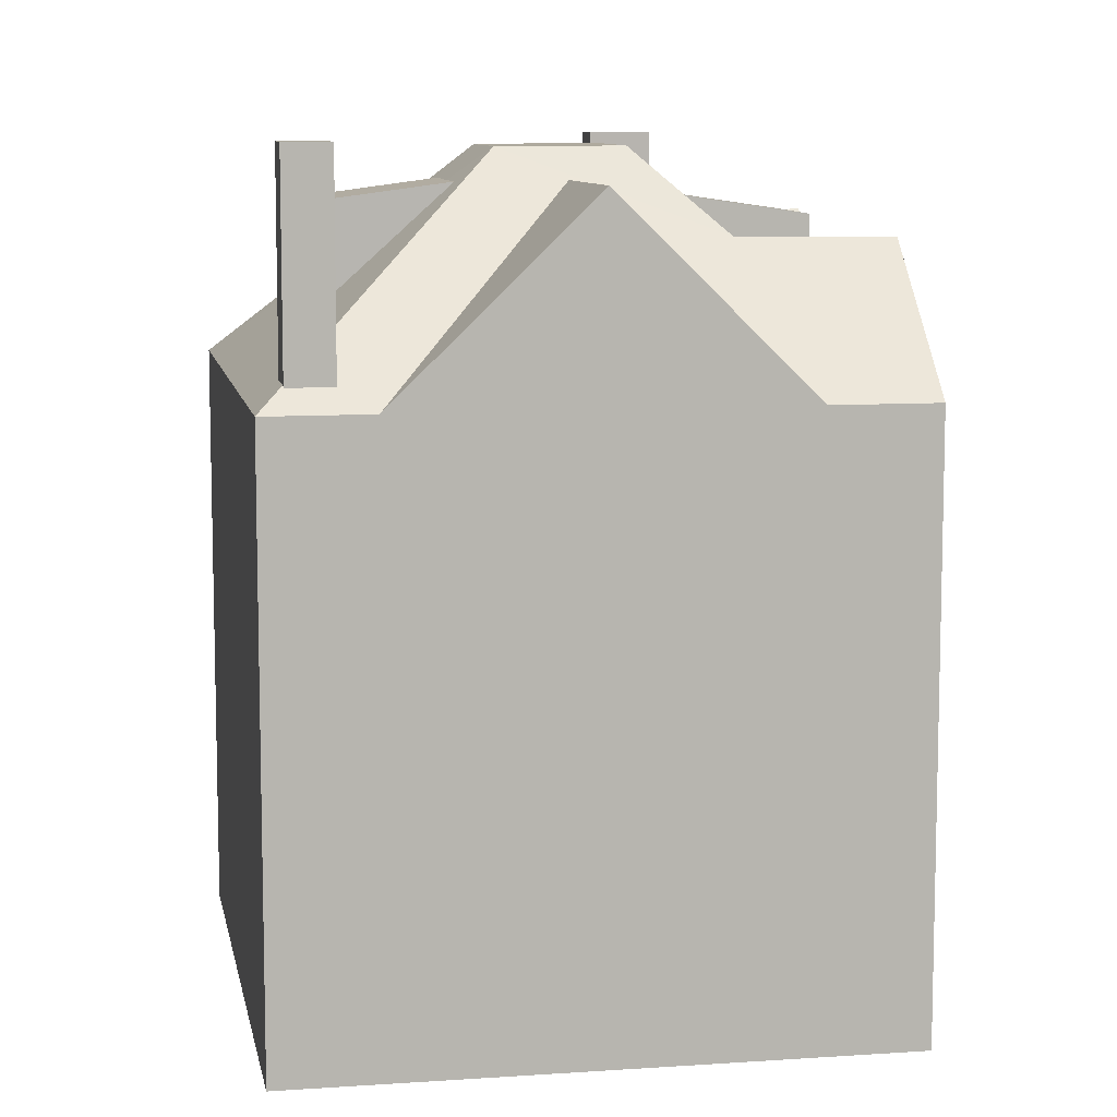
<metadata>
{"format":"obj","ext":"obj","renderer":"f3d","projection":"perspective","resolution":1024,"background":"white","views":[{"elev":9.3,"azim":51.1,"up":"+Y"}]}
</metadata>
<code>
v 1.757 7.122 1.147
v 4.834 7.154 2.911
v 4.084 5.539 0.5997
v 4.084 5.539 0.5997
v 4.834 7.154 2.911
v 6.39 3.967 0.05451
v 2.087 6.424 2.178
v 3.188 4.107 5.602
v 4.834 7.154 2.911
v 1.757 7.122 1.147
v 2.087 6.424 2.178
v 4.834 7.154 2.911
v 3.188 4.107 5.602
v 3.254 3.967 5.811
v 4.834 7.154 2.911
v 1.62 7.775 6.428
v 2.273 7.775 6.78
v 2.635 7.775 6.11
v 1.981 7.775 5.758
v 0.1358 6.875 -1.807
v 1.58 6.871 -1.042
v 1.22 6.542 -3.77
v 1.22 6.542 -3.77
v 1.58 6.871 -1.042
v 1.849 6.87 -0.8995
v 1.849 6.87 -0.8995
v 1.892 6.87 -0.8727
v 2.961 6.542 -2.809
v 1.22 6.542 -3.77
v 1.849 6.87 -0.8995
v 2.961 6.542 -2.809
v -1.661 6.925 2.537
v -1.187 6.926 2.803
v -0.8766 7.008 2.269
v -1.352 7.006 2.008
v -1.187 6.926 2.803
v -0.7141 6.928 3.068
v -0.401 7.01 2.531
v -0.8766 7.008 2.269
v -1.969 6.844 3.067
v -1.498 6.845 3.336
v -1.187 6.926 2.803
v -1.661 6.925 2.537
v -1.498 6.845 3.336
v -1.027 6.845 3.605
v -0.7141 6.928 3.068
v -1.187 6.926 2.803
v -1.527 7.083 1.23
v -1.352 7.006 2.008
v -0.3915 7.083 1.893
v -1.661 6.925 2.537
v -1.352 7.006 2.008
v -1.527 7.083 1.23
v -1.352 7.006 2.008
v -0.8766 7.008 2.269
v -0.3915 7.083 1.893
v -0.401 7.01 2.531
v 0.3618 7.087 2.299
v -0.3915 7.083 1.893
v -0.8766 7.008 2.269
v -0.401 7.01 2.531
v -0.3915 7.083 1.893
v -0.7141 6.928 3.068
v 0.3618 7.087 2.299
v -0.401 7.01 2.531
v -2.746 6.763 3.323
v -1.969 6.844 3.067
v -1.661 6.925 2.537
v -2.746 6.763 3.323
v -1.661 6.925 2.537
v -1.527 7.083 1.23
v -2.746 6.763 3.323
v -1.498 6.845 3.336
v -1.969 6.844 3.067
v -1.027 6.845 3.605
v -0.8719 6.763 4.416
v -0.7141 6.928 3.068
v -1.498 6.845 3.336
v -0.8719 6.763 4.416
v -1.027 6.845 3.605
v -2.746 6.763 3.323
v -0.8719 6.763 4.416
v -1.498 6.845 3.336
v -0.8719 6.763 4.416
v 0.3618 7.087 2.299
v -0.7141 6.928 3.068
v -4.573 7.724 -4.305
v -3.958 7.724 -3.978
v -3.448 7.724 -4.936
v -4.063 7.724 -5.264
v -4.247 6.602 -0.8435
v -1.487 6.958 -0.9389
v -1.263 6.945 -1.52
v -4.247 6.602 -0.8435
v -2.165 6.959 0.3075
v -1.487 6.958 -0.9389
v -4.247 6.602 -0.8435
v -1.236 6.944 -1.586
v -3.228 6.602 -2.687
v -4.247 6.602 -0.8435
v -1.263 6.945 -1.52
v -1.249 6.944 -1.557
v -4.247 6.602 -0.8435
v -1.249 6.944 -1.557
v -1.236 6.944 -1.586
v 1.227 0.6553 -4.766
v 1.487 0.6553 -4.902
v 1.283 0.6553 -5.727
v -0.08087 0.6553 -5.467
v 1.227 0.6553 -4.766
v 1.283 0.6553 -5.727
v -1.372 0.6553 -6.189
v -0.08087 0.6553 -5.467
v -0.3819 0.6553 -6.332
v -0.3819 0.6553 -6.332
v -0.08087 0.6553 -5.467
v 1.283 0.6553 -5.727
v -1.884 3.907 -6.476
v -1.161 6.449 -3.161
v -1.372 4.629 -6.189
v -1.372 4.629 -6.189
v -1.161 6.449 -3.161
v -0.08087 6.449 -5.467
v -1.161 6.449 -3.161
v 1.227 5.145 -4.766
v -0.08087 6.449 -5.467
v -1.161 6.449 -3.161
v 2.408 3.967 -4.133
v 1.227 5.145 -4.766
v 1.227 3.967 -4.766
v 2.408 3.967 -4.133
v 1.487 3.967 -4.902
v 1.487 3.967 -4.902
v 2.408 3.967 -4.133
v 1.886 3.967 -5.11
v 1.886 3.967 -5.11
v 2.408 3.967 -4.133
v 2.89 3.967 -4.506
v 2.408 3.967 -4.133
v 2.969 3.967 -3.836
v 2.89 3.967 -4.506
v -1.368 7.613 0.6095
v 1.702 7.63 -0.05249
v -0.4989 7.63 -1.226
v -1.368 7.613 0.6095
v 0.7391 7.63 1.819
v 1.702 7.63 -0.05249
v 2.969 3.967 -3.836
v 3.73 6.279 -0.4885
v 4.986 6.262 -2.736
v 3.73 6.279 -0.4885
v 6.39 3.967 0.05451
v 4.986 6.262 -2.736
v 4.986 6.262 -2.736
v 6.39 3.967 0.05451
v 7.242 3.967 -1.507
v 0.7391 7.63 1.819
v 3.73 6.279 -0.4885
v 1.702 7.63 -0.05249
v 2.411 3.967 7.356
v 3.254 3.967 5.811
v 2.635 4.323 6.11
v 0.7391 7.63 1.819
v 1.981 4.983 5.758
v 2.635 4.323 6.11
v 0.7391 7.63 1.819
v 2.635 4.323 6.11
v 3.254 3.967 5.811
v 2.273 4.32 6.78
v 2.411 3.967 7.356
v 2.635 4.323 6.11
v 0.7391 7.63 1.819
v 1.947 4.983 5.82
v 1.981 4.983 5.758
v 2.23 4.364 6.756
v 2.411 3.967 7.356
v 2.273 4.32 6.78
v 3.73 6.279 -0.4885
v 4.084 5.539 0.5997
v 6.39 3.967 0.05451
v 0.7391 7.63 1.819
v 1.757 7.122 1.147
v 3.73 6.279 -0.4885
v 1.757 7.122 1.147
v 4.084 5.539 0.5997
v 3.73 6.279 -0.4885
v 0.7391 7.63 1.819
v 2.087 6.424 2.178
v 1.757 7.122 1.147
v 0.7391 7.63 1.819
v 3.188 4.107 5.602
v 2.087 6.424 2.178
v 0.7391 7.63 1.819
v 3.254 3.967 5.811
v 3.188 4.107 5.602
v -1.368 7.613 0.6095
v -0.4989 7.63 -1.226
v -1.249 6.944 -1.557
v -1.236 6.944 -1.586
v -0.4989 7.63 -1.226
v -1.161 6.449 -3.161
v -1.249 6.944 -1.557
v -0.4989 7.63 -1.226
v -1.236 6.944 -1.586
v -1.247 6.934 -1.592
v -1.236 6.944 -1.586
v -1.161 6.449 -3.161
v -4.581 3.967 -1.804
v -4.247 4.658 -0.8435
v -3.97 4.661 -1.345
v -6.828 3.967 2.32
v -4.247 4.658 -0.8435
v -4.581 3.967 -1.804
v -6.828 3.967 2.32
v -2.165 6.839 0.3075
v -4.247 4.658 -0.8435
v -2.165 6.839 0.3075
v -1.368 7.613 0.6095
v -2.05 6.839 0.09676
v -6.828 3.967 2.32
v -1.368 7.613 0.6095
v -2.165 6.839 0.3075
v -2.863 5.214 -2.486
v -1.247 6.934 -1.592
v -1.161 6.449 -3.161
v -4.581 3.967 -1.804
v -3.97 4.661 -1.345
v -3.473 4.771 -2.244
v -2.05 6.839 0.09676
v -1.368 7.613 0.6095
v -1.487 6.958 -0.9389
v -1.487 6.958 -0.9389
v -1.368 7.613 0.6095
v -1.263 6.945 -1.52
v -1.368 7.613 0.6095
v -1.249 6.944 -1.557
v -1.263 6.945 -1.52
v -4.418 6.449 -4.928
v -4.157 6.187 -5.088
v -4.063 5.989 -5.264
v -4.418 6.449 -4.928
v -4.063 5.989 -5.264
v -3.142 3.907 -7.151
v -4.063 5.989 -5.264
v -1.884 3.907 -6.476
v -3.142 3.907 -7.151
v -4.063 5.989 -5.264
v -3.959 5.989 -5.209
v -1.884 3.907 -6.476
v -4.418 6.449 -4.928
v -4.281 6.449 -4.854
v -4.157 6.187 -5.088
v -3.448 5.985 -4.936
v -1.161 6.449 -3.161
v -1.884 3.907 -6.476
v -3.669 6.449 -4.522
v -1.161 6.449 -3.161
v -3.448 5.985 -4.936
v -3.959 5.989 -5.209
v -3.448 5.985 -4.936
v -1.884 3.907 -6.476
v -5.768 3.967 -2.451
v -4.581 3.967 -1.804
v -4.573 5.903 -4.305
v -4.581 3.967 -1.804
v -4.454 5.904 -4.242
v -4.573 5.903 -4.305
v -5.768 3.967 -2.451
v -4.573 5.903 -4.305
v -4.418 6.449 -4.928
v -4.573 5.903 -4.305
v -4.437 6.157 -4.561
v -4.418 6.449 -4.928
v -4.437 6.157 -4.561
v -4.281 6.449 -4.854
v -4.418 6.449 -4.928
v -4.581 3.967 -1.804
v -3.473 4.771 -2.244
v -3.228 5.217 -2.687
v -3.228 5.217 -2.687
v -2.863 5.214 -2.486
v -1.161 6.449 -3.161
v -4.581 3.967 -1.804
v -3.228 5.217 -2.687
v -3.958 5.908 -3.978
v -3.958 5.908 -3.978
v -1.161 6.449 -3.161
v -3.669 6.449 -4.522
v -3.958 5.908 -3.978
v -3.228 5.217 -2.687
v -1.161 6.449 -3.161
v -4.581 3.967 -1.804
v -3.958 5.908 -3.978
v -4.454 5.904 -4.242
v -6.828 3.967 2.32
v -1.527 7.083 1.23
v -1.368 7.613 0.6095
v -6.828 3.967 2.32
v -1.974 6.317 1.998
v -1.527 7.083 1.23
v -1.527 7.083 1.23
v 0.7391 7.63 1.819
v -1.368 7.613 0.6095
v -1.527 7.083 1.23
v -0.3915 7.083 1.893
v 0.7391 7.63 1.819
v -2.746 4.935 3.323
v 2.411 3.967 7.356
v -0.8719 4.878 4.416
v -6.828 3.967 2.32
v 2.411 3.967 7.356
v -2.746 4.935 3.323
v -6.828 3.967 2.32
v -2.746 4.935 3.323
v -1.974 6.317 1.998
v -0.8719 4.878 4.416
v 1.947 4.983 5.82
v 0.3618 7.087 2.299
v 1.62 4.361 6.428
v 2.411 3.967 7.356
v 2.23 4.364 6.756
v -0.8719 4.878 4.416
v 2.411 3.967 7.356
v 1.62 4.361 6.428
v 0.3618 7.087 2.299
v 1.947 4.983 5.82
v 0.7391 7.63 1.819
v -0.3915 7.083 1.893
v 0.3618 7.087 2.299
v 0.7391 7.63 1.819
v -0.8719 4.878 4.416
v 1.62 4.361 6.428
v 1.947 4.983 5.82
v 2.247 4.802 -3.204
v 2.87 4.775 -2.86
v 2.408 3.967 -4.133
v 1.702 7.63 -0.05249
v 3.73 6.279 -0.4885
v 1.892 6.87 -0.8727
v 1.702 7.63 -0.05249
v 1.892 6.87 -0.8727
v 1.849 6.87 -0.8995
v 1.892 6.87 -0.8727
v 3.73 6.279 -0.4885
v 2.917 4.858 -2.73
v 1.752 4.794 -3.477
v 2.247 4.802 -3.204
v 2.408 3.967 -4.133
v 1.58 6.871 -1.042
v 1.702 7.63 -0.05249
v 1.849 6.87 -0.8995
v -0.4989 7.63 -1.226
v 1.702 7.63 -0.05249
v 1.58 6.871 -1.042
v -0.4989 7.63 -1.226
v 0.1358 6.875 -1.807
v 0.2023 6.747 -1.928
v -0.4989 7.63 -1.226
v 1.58 6.871 -1.042
v 0.1358 6.875 -1.807
v 1.22 4.824 -3.77
v 1.752 4.794 -3.477
v 2.408 3.967 -4.133
v -1.161 6.449 -3.161
v 1.22 4.824 -3.77
v 2.408 3.967 -4.133
v -1.161 6.449 -3.161
v -0.4989 7.63 -1.226
v 0.2023 6.747 -1.928
v -1.161 6.449 -3.161
v 0.2023 6.747 -1.928
v 1.22 4.824 -3.77
v 2.408 3.967 -4.133
v 2.961 4.777 -2.809
v 2.969 3.967 -3.836
v 2.408 3.967 -4.133
v 2.87 4.775 -2.86
v 2.961 4.777 -2.809
v 2.961 4.777 -2.809
v 3.73 6.279 -0.4885
v 2.969 3.967 -3.836
v 2.917 4.858 -2.73
v 3.73 6.279 -0.4885
v 2.961 4.777 -2.809
v 4.834 7.154 2.911
v 4.834 3.967 2.911
v 6.39 3.967 0.05451
v 3.254 3.967 5.811
v 4.834 3.967 2.911
v 4.834 7.154 2.911
v 2.411 -5.925 7.356
v 3.254 -5.925 5.811
v 3.254 3.967 5.811
v 2.411 3.967 7.356
v 6.39 -5.925 0.05451
v 7.242 -5.925 -1.507
v 7.242 3.967 -1.507
v 6.39 3.967 0.05451
v 4.834 -5.925 2.911
v 6.39 -5.925 0.05451
v 6.39 3.967 0.05451
v 4.834 3.967 2.911
v 4.044 -5.925 4.361
v 4.834 -5.925 2.911
v 4.834 3.967 2.911
v 3.254 3.967 5.811
v 3.254 -5.925 5.811
v 4.044 -5.925 4.361
v 3.254 3.967 5.811
v 4.044 -5.925 4.361
v 4.834 3.967 2.911
v 2.23 4.364 6.756
v 2.273 4.32 6.78
v 2.273 7.775 6.78
v 1.62 7.775 6.428
v 1.62 4.361 6.428
v 2.23 4.364 6.756
v 1.62 7.775 6.428
v 2.23 4.364 6.756
v 2.273 7.775 6.78
v 2.273 4.32 6.78
v 2.635 4.323 6.11
v 2.635 7.775 6.11
v 2.273 7.775 6.78
v 1.981 7.775 5.758
v 2.635 7.775 6.11
v 2.635 4.323 6.11
v 1.981 4.983 5.758
v 1.62 7.775 6.428
v 1.947 4.983 5.82
v 1.62 4.361 6.428
v 1.947 4.983 5.82
v 1.981 7.775 5.758
v 1.981 4.983 5.758
v 1.62 7.775 6.428
v 1.981 7.775 5.758
v 1.947 4.983 5.82
v 2.917 4.858 -2.73
v 2.961 4.777 -2.809
v 2.961 6.542 -2.809
v 1.892 6.87 -0.8727
v 2.917 4.858 -2.73
v 2.961 6.542 -2.809
v 1.22 6.542 -3.77
v 1.752 4.794 -3.477
v 1.22 4.824 -3.77
v 1.22 6.542 -3.77
v 2.247 4.802 -3.204
v 1.752 4.794 -3.477
v 2.247 4.802 -3.204
v 2.961 6.542 -2.809
v 2.87 4.775 -2.86
v 1.22 6.542 -3.77
v 2.961 6.542 -2.809
v 2.247 4.802 -3.204
v 2.87 4.775 -2.86
v 2.961 6.542 -2.809
v 2.961 4.777 -2.809
v 0.1358 6.875 -1.807
v 1.22 6.542 -3.77
v 0.2023 6.747 -1.928
v 0.2023 6.747 -1.928
v 1.22 6.542 -3.77
v 1.22 4.824 -3.77
v -2.746 4.935 3.323
v -0.8719 4.878 4.416
v -0.8719 6.763 4.416
v -2.746 6.763 3.323
v -0.8719 6.763 4.416
v -0.8719 4.878 4.416
v 0.3618 7.087 2.299
v -2.746 6.763 3.323
v -1.974 6.317 1.998
v -2.746 4.935 3.323
v -2.746 6.763 3.323
v -1.527 7.083 1.23
v -1.974 6.317 1.998
v -4.454 5.904 -4.242
v -3.958 5.908 -3.978
v -3.958 7.724 -3.978
v -4.573 7.724 -4.305
v -4.573 5.903 -4.305
v -4.454 5.904 -4.242
v -4.573 7.724 -4.305
v -4.454 5.904 -4.242
v -3.958 7.724 -3.978
v -3.669 6.449 -4.522
v -3.448 5.985 -4.936
v -3.448 7.724 -4.936
v -3.958 7.724 -3.978
v -3.958 5.908 -3.978
v -3.669 6.449 -4.522
v -3.958 7.724 -3.978
v -3.669 6.449 -4.522
v -3.448 7.724 -4.936
v -4.063 7.724 -5.264
v -3.959 5.989 -5.209
v -4.063 5.989 -5.264
v -3.959 5.989 -5.209
v -3.448 7.724 -4.936
v -3.448 5.985 -4.936
v -4.063 7.724 -5.264
v -3.448 7.724 -4.936
v -3.959 5.989 -5.209
v -4.573 7.724 -4.305
v -4.437 6.157 -4.561
v -4.573 5.903 -4.305
v -4.573 7.724 -4.305
v -4.281 6.449 -4.854
v -4.437 6.157 -4.561
v -4.281 6.449 -4.854
v -4.063 7.724 -5.264
v -4.157 6.187 -5.088
v -4.573 7.724 -4.305
v -4.063 7.724 -5.264
v -4.281 6.449 -4.854
v -4.157 6.187 -5.088
v -4.063 7.724 -5.264
v -4.063 5.989 -5.264
v -4.247 6.602 -0.8435
v -2.165 6.839 0.3075
v -2.165 6.959 0.3075
v -4.247 6.602 -0.8435
v -4.247 4.658 -0.8435
v -2.165 6.839 0.3075
v -2.165 6.959 0.3075
v -2.05 6.839 0.09676
v -1.487 6.958 -0.9389
v -2.165 6.959 0.3075
v -2.165 6.839 0.3075
v -2.05 6.839 0.09676
v -3.228 6.602 -2.687
v -2.863 5.214 -2.486
v -3.228 5.217 -2.687
v -3.228 6.602 -2.687
v -1.247 6.934 -1.592
v -2.863 5.214 -2.486
v -3.228 6.602 -2.687
v -1.236 6.944 -1.586
v -1.247 6.934 -1.592
v -4.247 6.602 -0.8435
v -3.97 4.661 -1.345
v -4.247 4.658 -0.8435
v -4.247 6.602 -0.8435
v -3.473 4.771 -2.244
v -3.97 4.661 -1.345
v -3.473 4.771 -2.244
v -3.228 6.602 -2.687
v -3.228 5.217 -2.687
v -4.247 6.602 -0.8435
v -3.228 6.602 -2.687
v -3.473 4.771 -2.244
v 1.283 0.6553 -5.727
v 1.487 0.6553 -4.902
v 1.487 -5.925 -4.902
v 1.283 -5.925 -5.727
v -0.3819 0.6553 -6.332
v 1.283 0.6553 -5.727
v 1.283 -5.925 -5.727
v -0.3819 -5.925 -6.332
v -1.372 0.6553 -6.189
v -0.3819 0.6553 -6.332
v -0.3819 -5.925 -6.332
v -1.372 -5.925 -6.189
v -3.142 3.907 -7.151
v -2.513 -5.925 -6.814
v -3.142 -5.925 -7.151
v -2.513 -5.925 -6.814
v -1.884 3.907 -6.476
v -1.884 -5.925 -6.476
v -3.142 3.907 -7.151
v -1.884 3.907 -6.476
v -2.513 -5.925 -6.814
v -1.884 3.907 -6.476
v -1.628 -5.925 -6.333
v -1.884 -5.925 -6.476
v -1.884 3.907 -6.476
v -1.372 4.629 -6.189
v -1.628 -5.925 -6.333
v -1.628 -5.925 -6.333
v -1.372 4.629 -6.189
v -1.372 0.6553 -6.189
v -1.628 -5.925 -6.333
v -1.372 0.6553 -6.189
v -1.372 -5.925 -6.189
v 1.227 5.145 -4.766
v 2.408 3.967 -4.133
v 1.227 3.967 -4.766
v -1.372 4.629 -6.189
v -0.08087 6.449 -5.467
v -0.08087 0.6553 -5.467
v -1.372 0.6553 -6.189
v -0.08087 6.449 -5.467
v 1.227 3.967 -4.766
v 1.227 0.6553 -4.766
v -0.08087 0.6553 -5.467
v -0.08087 6.449 -5.467
v 1.227 5.145 -4.766
v 1.227 3.967 -4.766
v -4.418 6.449 -4.928
v -3.142 3.907 -7.151
v -3.142 -5.925 -7.151
v -4.418 -5.925 -4.928
v -5.768 3.967 -2.451
v -5.093 -5.925 -3.69
v -5.768 -5.925 -2.451
v -5.093 -5.925 -3.69
v -4.418 6.449 -4.928
v -4.418 -5.925 -4.928
v -5.768 3.967 -2.451
v -4.418 6.449 -4.928
v -5.093 -5.925 -3.69
v -5.768 -5.925 -2.451
v -4.581 -5.925 -1.804
v -4.581 3.967 -1.804
v -5.768 3.967 -2.451
v -6.828 3.967 2.32
v -4.581 3.967 -1.804
v -4.581 -5.925 -1.804
v -6.828 -5.925 2.32
v 2.89 3.967 -4.506
v 2.969 3.967 -3.836
v 2.969 -5.925 -3.836
v 2.89 -5.925 -4.506
v 1.886 3.967 -5.11
v 2.89 3.967 -4.506
v 2.89 -5.925 -4.506
v 1.886 -5.925 -5.11
v 1.487 3.967 -4.902
v 1.886 3.967 -5.11
v 1.487 0.6553 -4.902
v 1.487 0.6553 -4.902
v 1.886 -5.925 -5.11
v 1.487 -5.925 -4.902
v 1.487 0.6553 -4.902
v 1.886 3.967 -5.11
v 1.886 -5.925 -5.11
v 1.227 3.967 -4.766
v 1.487 3.967 -4.902
v 1.487 0.6553 -4.902
v 1.227 0.6553 -4.766
v -6.828 -5.925 2.32
v 2.411 -5.925 7.356
v 2.411 3.967 7.356
v -6.828 3.967 2.32
v 2.969 3.967 -3.836
v 3.978 -5.925 -3.286
v 2.969 -5.925 -3.836
v 3.978 -5.925 -3.286
v 4.986 6.262 -2.736
v 4.986 -5.925 -2.736
v 2.969 3.967 -3.836
v 4.986 6.262 -2.736
v 3.978 -5.925 -3.286
v 4.986 6.262 -2.736
v 7.242 3.967 -1.507
v 7.242 -5.925 -1.507
v 4.986 -5.925 -2.736
v -1.884 -5.925 -6.476
v -1.628 -5.925 -6.333
v -1.372 -5.925 -6.189
v -0.3819 -5.925 -6.332
v 1.283 -5.925 -5.727
v 1.487 -5.925 -4.902
v 1.886 -5.925 -5.11
v 2.89 -5.925 -4.506
v 2.969 -5.925 -3.836
v 3.978 -5.925 -3.286
v 4.986 -5.925 -2.736
v 7.242 -5.925 -1.507
v 6.39 -5.925 0.05451
v 4.834 -5.925 2.911
v 4.044 -5.925 4.361
v 3.254 -5.925 5.811
v 2.411 -5.925 7.356
v -6.828 -5.925 2.32
v -4.581 -5.925 -1.804
v -5.768 -5.925 -2.451
v -5.093 -5.925 -3.69
v -4.418 -5.925 -4.928
v -3.142 -5.925 -7.151
v -2.513 -5.925 -6.814
g CDNNDG01_0002540
f 1 2 3
f 4 5 6
f 7 8 9
f 10 11 12
f 13 14 15
f 17 18 19
f 16 17 19
f 20 21 22
f 23 24 25
f 26 27 28
f 29 30 31
f 33 34 35
f 32 33 35
f 37 38 39
f 36 37 39
f 41 42 43
f 40 41 43
f 45 46 47
f 44 45 47
f 48 49 50
f 51 52 53
f 54 55 56
f 57 58 59
f 60 61 62
f 63 64 65
f 66 67 68
f 69 70 71
f 72 73 74
f 75 76 77
f 78 79 80
f 81 82 83
f 84 85 86
f 90 87 89
f 89 87 88
f 91 92 93
f 94 95 96
f 97 98 99
f 100 101 102
f 103 104 105
f 106 107 108
f 109 110 111
f 112 113 114
f 115 116 117
f 118 119 120
f 121 122 123
f 124 125 126
f 127 128 129
f 130 131 132
f 133 134 135
f 136 137 138
f 139 140 141
f 142 143 144
f 145 146 147
f 148 149 150
f 151 152 153
f 154 155 156
f 157 158 159
f 160 161 162
f 163 164 165
f 166 167 168
f 169 170 171
f 172 173 174
f 175 176 177
f 178 179 180
f 181 182 183
f 184 185 186
f 187 188 189
f 190 191 192
f 193 194 195
f 196 197 198
f 199 200 201
f 202 203 204
f 205 206 207
f 208 209 210
f 211 212 213
f 214 215 216
f 217 218 219
f 220 221 222
f 223 224 225
f 226 227 228
f 229 230 231
f 232 233 234
f 235 236 237
f 238 239 240
f 241 242 243
f 244 245 246
f 247 248 249
f 250 251 252
f 253 254 255
f 256 257 258
f 259 260 261
f 262 263 264
f 265 266 267
f 268 269 270
f 271 272 273
f 274 275 276
f 277 278 279
f 280 281 282
f 283 284 285
f 286 287 288
f 289 290 291
f 292 293 294
f 295 296 297
f 298 299 300
f 301 302 303
f 304 305 306
f 307 308 309
f 310 311 312
f 313 314 315
f 316 317 318
f 319 320 321
f 322 323 324
f 325 326 327
f 328 329 330
f 331 332 333
f 334 335 336
f 337 338 339
f 340 341 342
f 343 344 345
f 346 347 348
f 349 350 351
f 352 353 354
f 355 356 357
f 358 359 360
f 361 362 363
f 364 365 366
f 367 368 369
f 370 371 372
f 373 374 375
f 376 377 378
f 379 380 381
f 382 383 384
f 385 386 387
f 388 389 390
f 392 393 391
f 391 393 394
f 396 397 398
f 395 396 398
f 400 401 399
f 399 401 402
f 403 404 405
f 406 407 408
f 409 410 411
f 412 413 414
f 415 416 417
f 418 419 420
f 422 423 424
f 421 422 424
f 428 425 426
f 427 428 426
f 429 430 431
f 432 433 434
f 435 436 437
f 438 439 440
f 441 442 443
f 444 445 446
f 447 448 449
f 450 451 452
f 453 454 455
f 456 457 458
f 459 460 461
f 462 463 464
f 465 467 468
f 467 465 466
f 469 470 471
f 472 473 474
f 475 476 477
f 478 479 480
f 481 482 483
f 484 485 486
f 487 488 489
f 490 491 492
f 493 494 495
f 496 497 498
f 499 500 501
f 502 503 504
f 505 506 507
f 508 509 510
f 511 512 513
f 514 515 516
f 517 518 519
f 520 521 522
f 523 524 525
f 526 527 528
f 529 530 531
f 532 533 534
f 535 536 537
f 538 539 540
f 541 542 543
f 544 545 546
f 547 548 549
f 550 551 552
f 556 553 555
f 555 553 554
f 557 559 560
f 557 558 559
f 561 563 564
f 561 562 563
f 565 566 567
f 568 569 570
f 571 572 573
f 574 575 576
f 577 578 579
f 580 581 582
f 583 584 585
f 586 587 588
f 589 590 591
f 589 591 592
f 595 596 594
f 593 594 596
f 597 598 599
f 601 602 603
f 600 601 603
f 604 605 606
f 607 608 609
f 610 611 612
f 613 615 616
f 615 613 614
f 617 618 619
f 620 617 619
f 624 621 623
f 623 621 622
f 627 625 626
f 625 627 628
f 629 630 631
f 632 633 634
f 635 636 637
f 638 640 641
f 638 639 640
f 642 644 645
f 644 642 643
f 646 647 648
f 649 650 651
f 652 653 654
f 657 658 656
f 655 656 658
f 664 667 677
f 682 659 680
f 667 672 677
f 673 674 677
f 662 663 664
f 681 682 680
f 662 664 661
f 680 659 660
f 673 677 672
f 665 666 664
f 666 667 664
f 672 668 669
f 672 669 671
f 669 670 671
f 661 680 660
f 668 672 667
f 676 677 674
f 676 674 675
f 677 661 664
f 661 677 680
f 679 680 677
f 677 678 679

</code>
